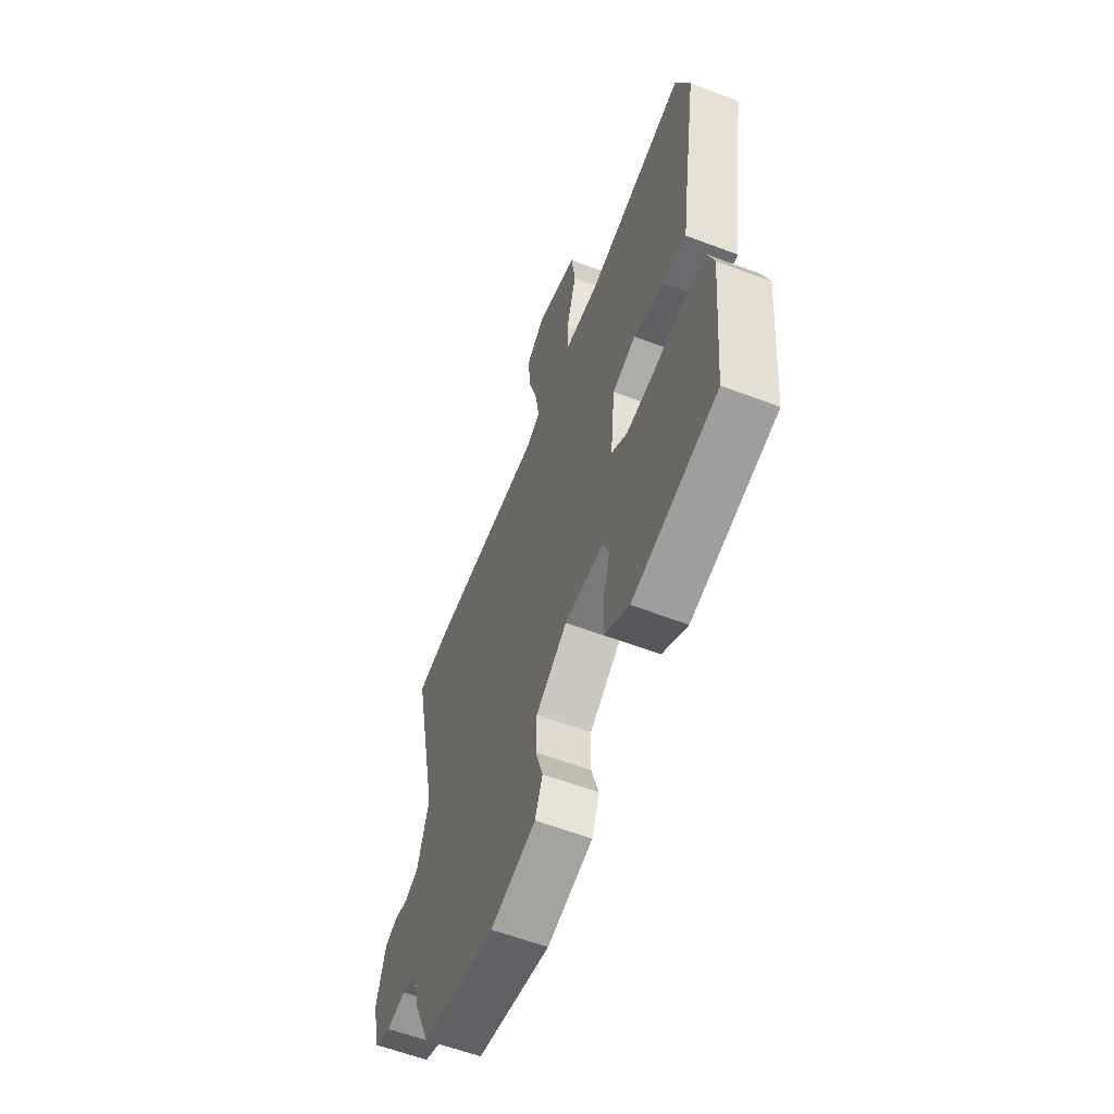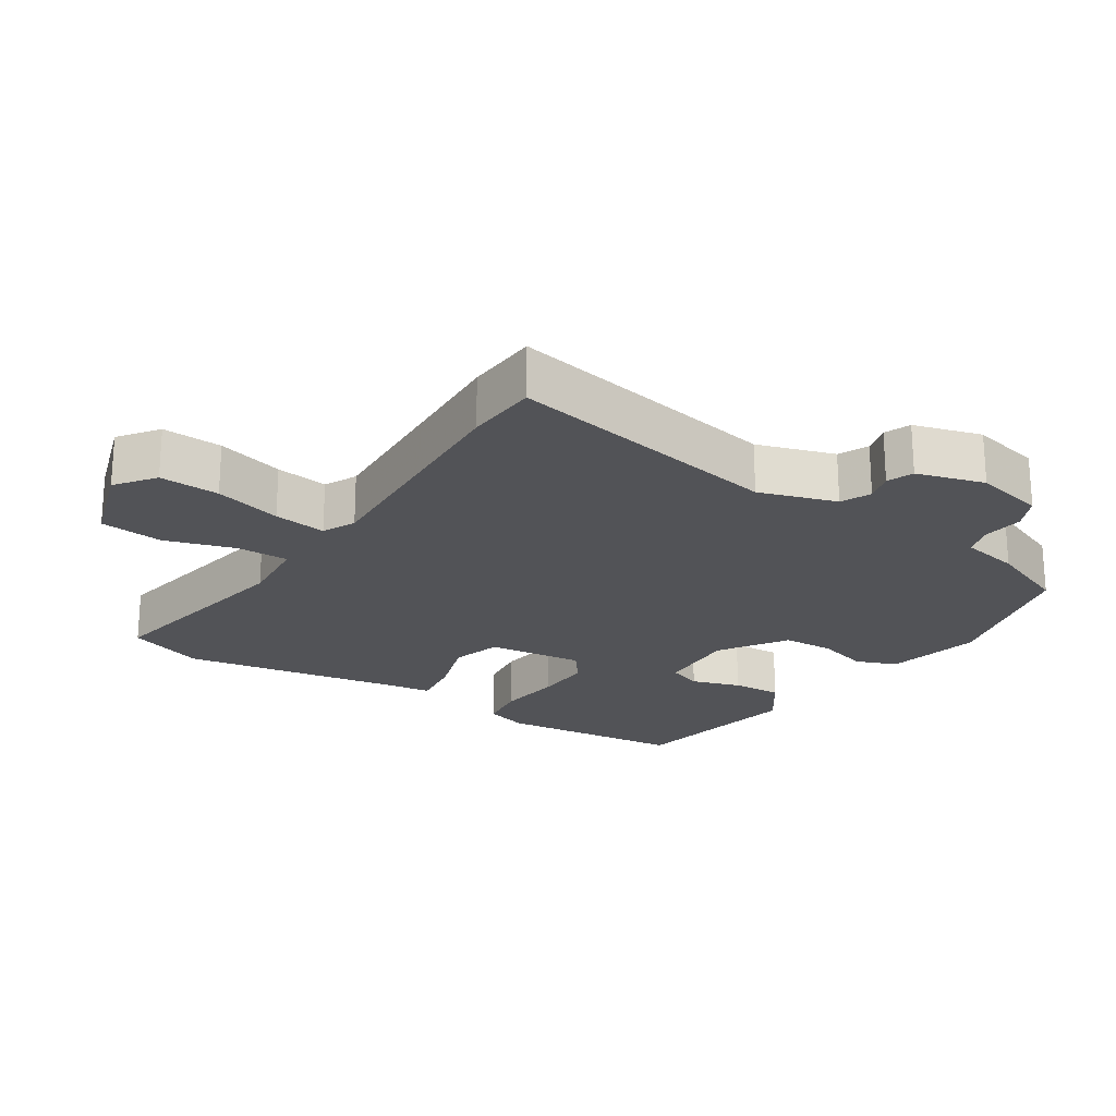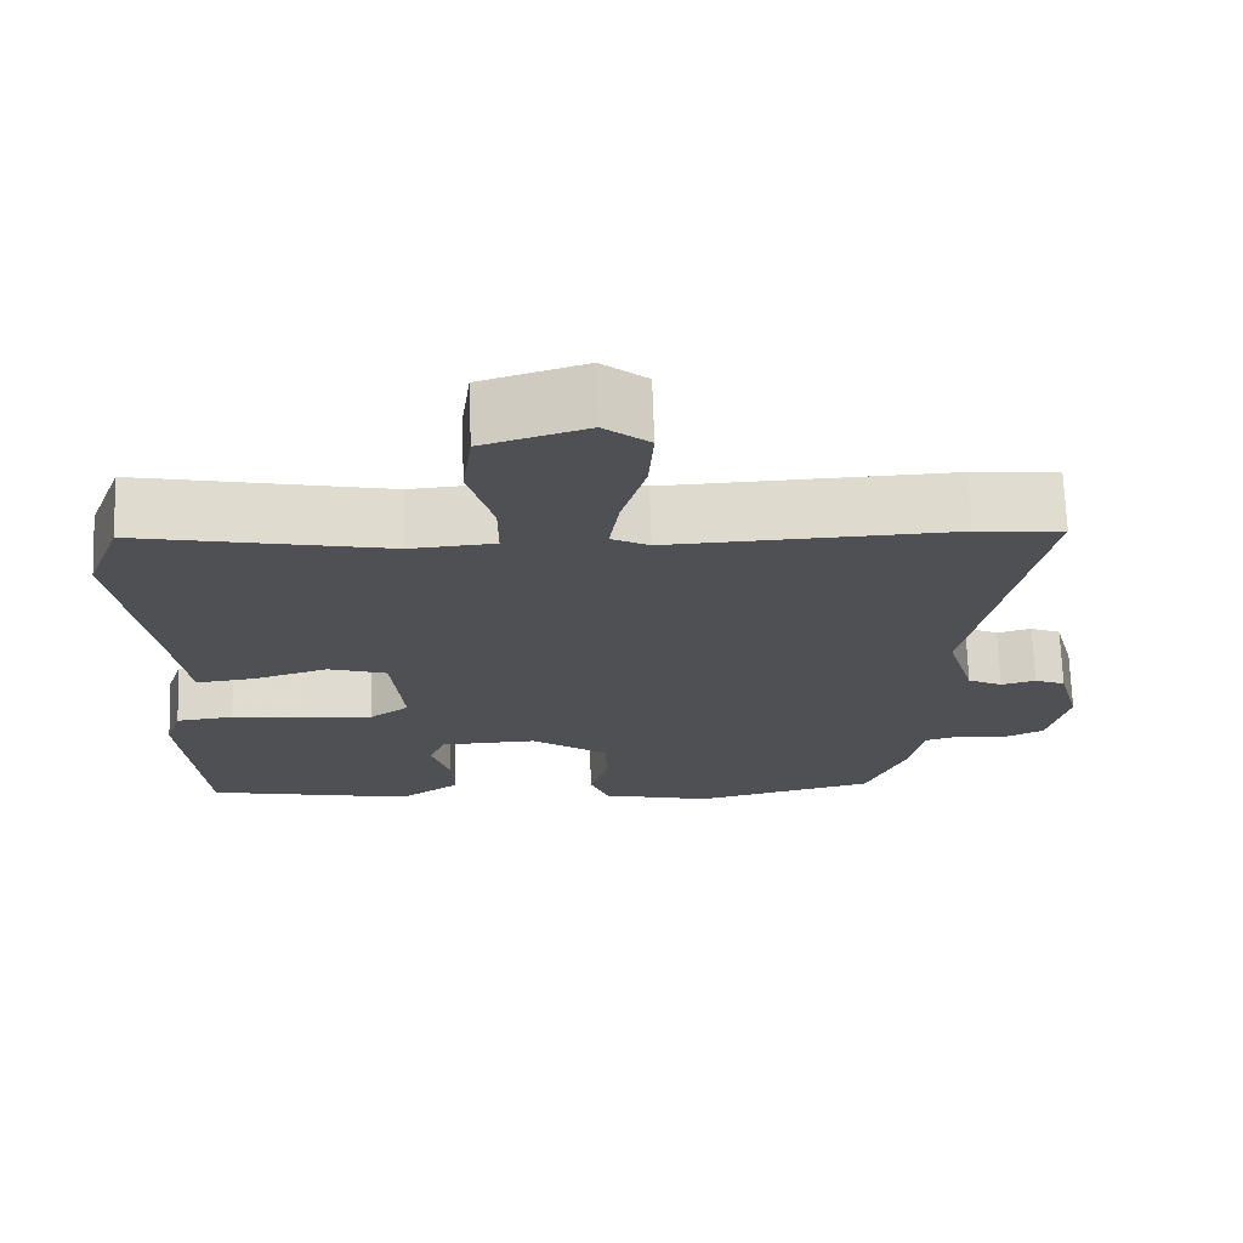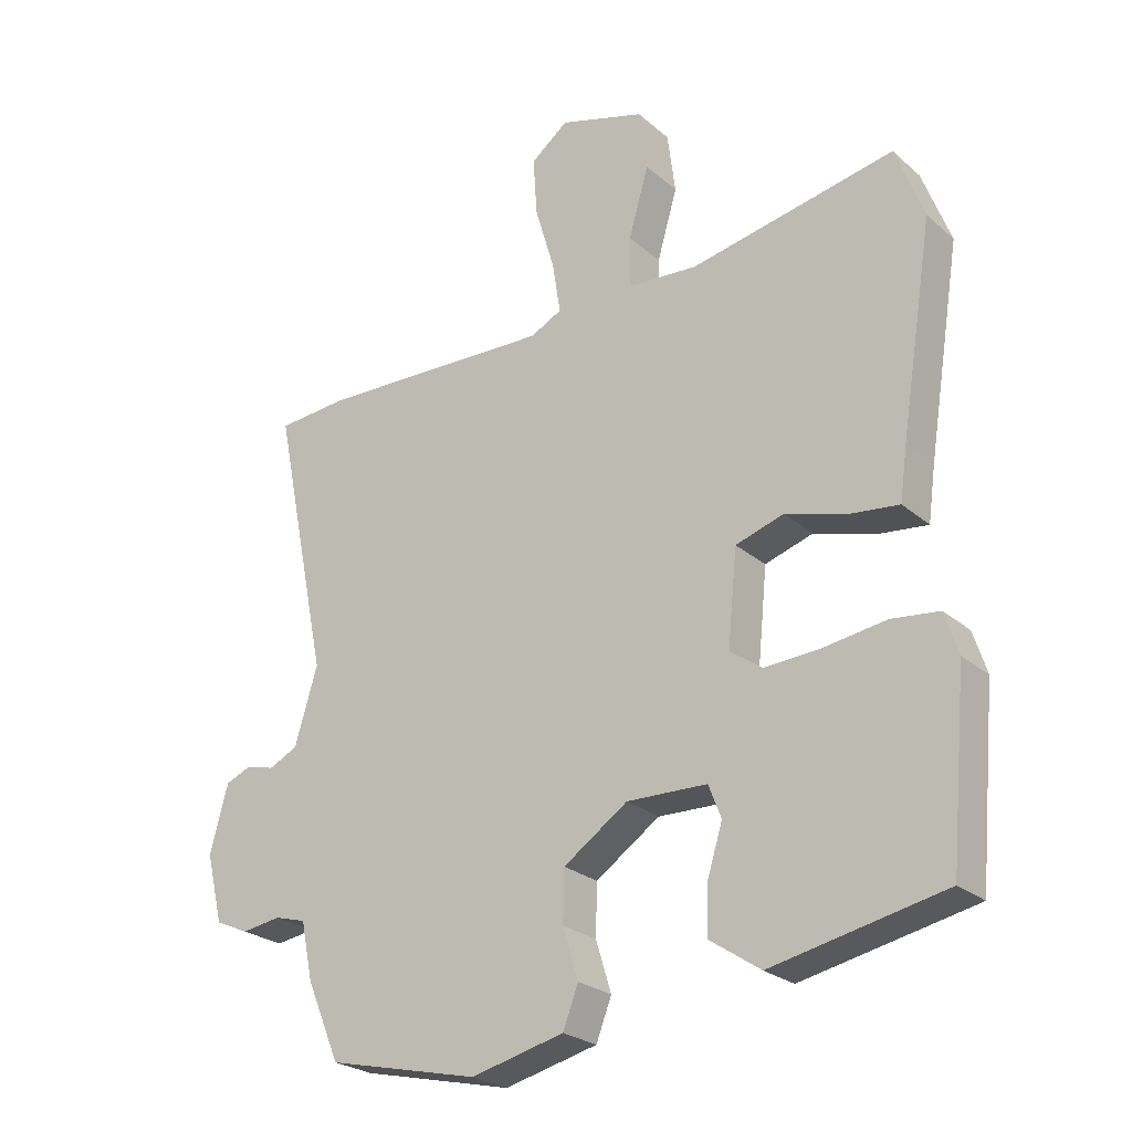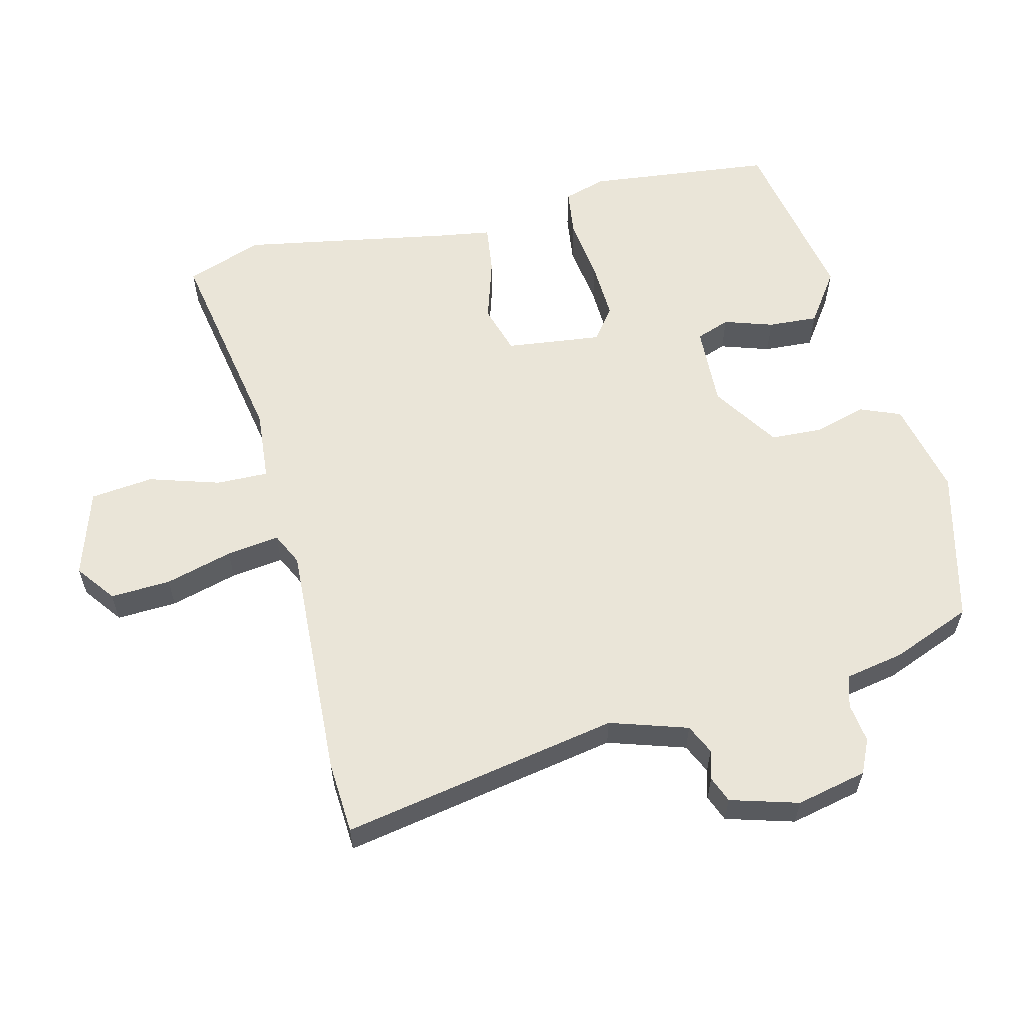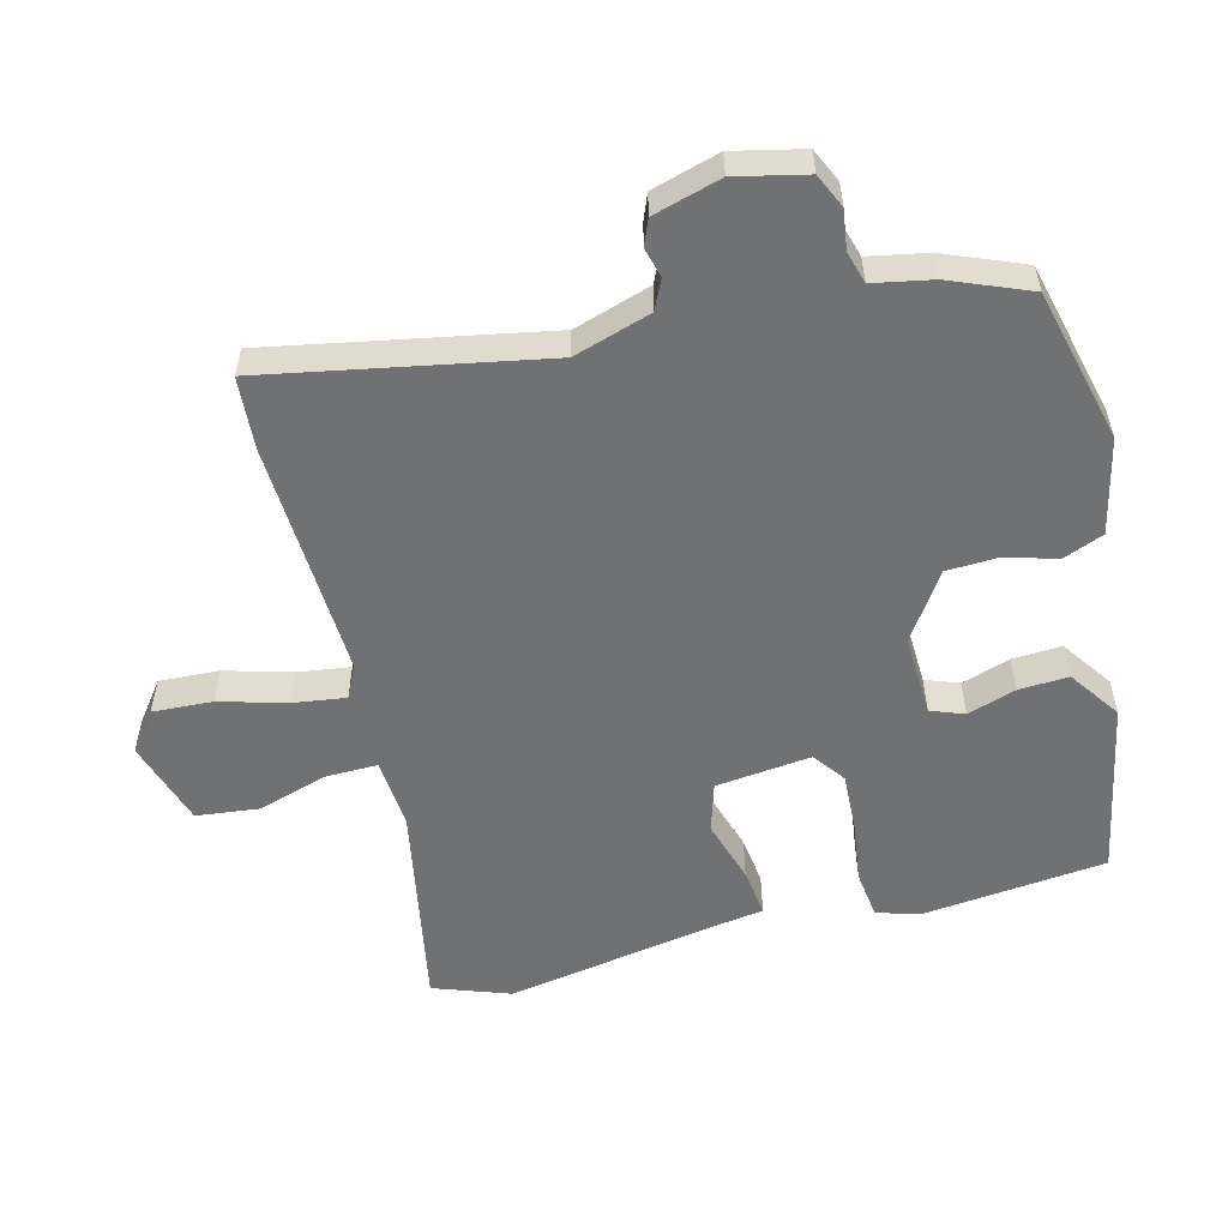
<metadata>
{"format":"obj","ext":"obj","renderer":"f3d","projection":"perspective","resolution":1024,"background":"white","views":[{"elev":-59.6,"azim":-111.3,"up":"+Z"},{"elev":-22.3,"azim":58.1,"up":"+Y"},{"elev":70.6,"azim":-2.0,"up":"+Z"},{"elev":-24.9,"azim":-143.8,"up":"+Z"},{"elev":59.3,"azim":77.3,"up":"+Y"},{"elev":-55.1,"azim":105.2,"up":"+Y"}]}
</metadata>
<code>
v -0.516 0.07 0.457
v -0.474 0.07 0.569
v -0.168 0.07 0.507
v -0.064 0.07 0.514
v -0.064 0.07 0.59
v -0.094 0.07 0.694
v -0.082 0.07 0.786
v 0.046 0.07 0.824
v 0.102 0.07 0.78
v 0.096 0.07 0.692
v 0.067 0.07 0.594
v 0.055 0.07 0.517
v 0.102 0.07 0.493
v 0.453 0.07 0.504
v 0.559 0.07 0.495
v 0.476 0.07 0.09
v 0.51 0.07 -0.024
v 0.553 0.07 -0.045
v 0.596 0.07 -0.034
v 0.634 0.07 -0.05
v 0.661 0.07 -0.15
v 0.636 0.07 -0.253
v 0.586 0.07 -0.275
v 0.528 0.07 -0.266
v 0.481 0.07 -0.279
v 0.463 0.07 -0.365
v 0.414 0.07 -0.481
v 0.188 0.07 -0.533
v 0.049 0.07 -0.499
v 0.026 0.07 -0.439
v 0.049 0.07 -0.364
v 0.047 0.07 -0.288
v -0.049 0.07 -0.222
v -0.169 0.07 -0.225
v -0.188 0.07 -0.274
v -0.166 0.07 -0.346
v -0.163 0.07 -0.419
v -0.239 0.07 -0.47
v -0.496 0.07 -0.416
v -0.521 0.07 -0.144
v -0.501 0.07 -0.082
v -0.43 0.07 -0.074
v -0.337 0.07 -0.088
v -0.253 0.07 -0.093
v -0.205 0.07 -0.059
v -0.219 0.07 0.082
v -0.291 0.07 0.105
v -0.384 0.07 0.078
v -0.456 0.07 0.07
v -0.467 0.07 0.15
v -0.516 0 0.457
v -0.474 0 0.569
v -0.168 0 0.507
v -0.064 0 0.514
v -0.064 0 0.59
v -0.094 0 0.694
v -0.082 0 0.786
v 0.046 0 0.824
v 0.102 0 0.78
v 0.096 0 0.692
v 0.067 0 0.594
v 0.055 0 0.517
v 0.102 0 0.493
v 0.453 0 0.504
v 0.559 0 0.495
v 0.476 0 0.09
v 0.51 0 -0.024
v 0.553 0 -0.045
v 0.596 0 -0.034
v 0.634 0 -0.05
v 0.661 0 -0.15
v 0.636 0 -0.253
v 0.586 0 -0.275
v 0.528 0 -0.266
v 0.481 0 -0.279
v 0.463 0 -0.365
v 0.414 0 -0.481
v 0.188 0 -0.533
v 0.049 0 -0.499
v 0.026 0 -0.439
v 0.049 0 -0.364
v 0.047 0 -0.288
v -0.049 0 -0.222
v -0.169 0 -0.225
v -0.188 0 -0.274
v -0.166 0 -0.346
v -0.163 0 -0.419
v -0.239 0 -0.47
v -0.496 0 -0.416
v -0.521 0 -0.144
v -0.501 0 -0.082
v -0.43 0 -0.074
v -0.337 0 -0.088
v -0.253 0 -0.093
v -0.205 0 -0.059
v -0.219 0 0.082
v -0.291 0 0.105
v -0.384 0 0.078
v -0.456 0 0.07
v -0.467 0 0.15
f 47 48 49 50
f 1 2 3
f 50 1 3
f 47 50 3
f 46 47 3 4
f 45 46 4
f 41 42 43
f 40 41 43
f 39 40 43
f 38 39 43
f 37 38 43
f 36 37 43
f 35 36 43
f 34 35 43 44
f 33 34 44 45
f 29 30 31
f 28 29 31
f 27 28 31
f 26 27 31
f 25 26 31
f 24 25 31 32
f 22 23 24
f 21 22 24
f 20 21 24
f 19 20 24
f 18 19 24
f 32 33 45
f 24 32 45
f 18 24 45
f 17 18 45
f 13 14 15 16
f 17 45 4
f 16 17 4
f 13 16 4
f 12 13 4
f 9 10 11
f 8 9 11
f 7 8 11
f 6 7 11
f 5 6 11
f 4 5 11 12
f 100 99 98 97
f 53 52 51
f 53 51 100
f 53 100 97
f 54 53 97 96
f 54 96 95
f 93 92 91
f 93 91 90
f 93 90 89
f 93 89 88
f 93 88 87
f 93 87 86
f 93 86 85
f 94 93 85 84
f 95 94 84 83
f 81 80 79
f 81 79 78
f 81 78 77
f 81 77 76
f 81 76 75
f 82 81 75 74
f 74 73 72
f 74 72 71
f 74 71 70
f 74 70 69
f 74 69 68
f 95 83 82
f 95 82 74
f 95 74 68
f 95 68 67
f 66 65 64 63
f 54 95 67
f 54 67 66
f 54 66 63
f 54 63 62
f 61 60 59
f 61 59 58
f 61 58 57
f 61 57 56
f 61 56 55
f 62 61 55 54
f 1 51 52 2
f 2 52 53 3
f 3 53 54 4
f 4 54 55 5
f 5 55 56 6
f 6 56 57 7
f 7 57 58 8
f 8 58 59 9
f 9 59 60 10
f 10 60 61 11
f 11 61 62 12
f 12 62 63 13
f 13 63 64 14
f 14 64 65 15
f 15 65 66 16
f 16 66 67 17
f 17 67 68 18
f 18 68 69 19
f 19 69 70 20
f 20 70 71 21
f 21 71 72 22
f 22 72 73 23
f 23 73 74 24
f 24 74 75 25
f 25 75 76 26
f 26 76 77 27
f 27 77 78 28
f 28 78 79 29
f 29 79 80 30
f 30 80 81 31
f 31 81 82 32
f 32 82 83 33
f 33 83 84 34
f 34 84 85 35
f 35 85 86 36
f 36 86 87 37
f 37 87 88 38
f 38 88 89 39
f 39 89 90 40
f 40 90 91 41
f 41 91 92 42
f 42 92 93 43
f 43 93 94 44
f 44 94 95 45
f 45 95 96 46
f 46 96 97 47
f 47 97 98 48
f 48 98 99 49
f 49 99 100 50
f 50 100 51 1

</code>
